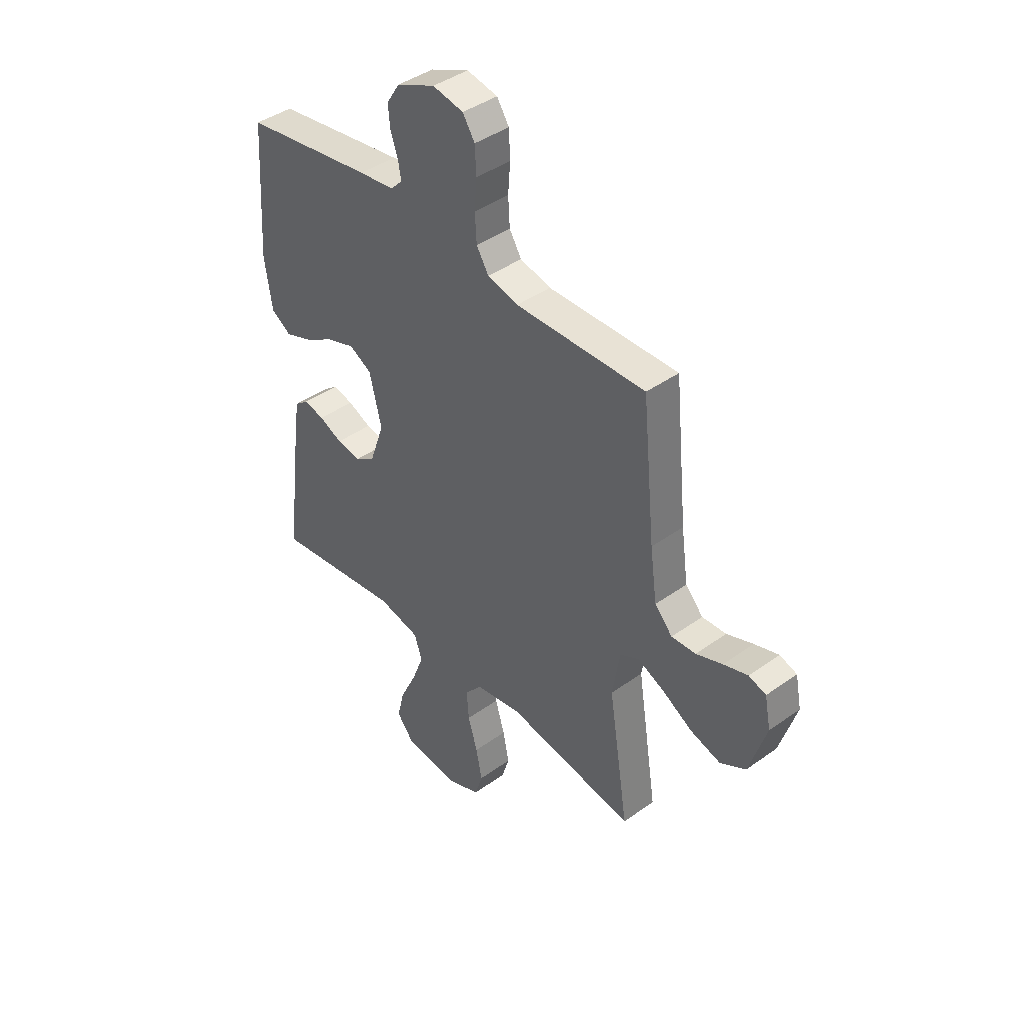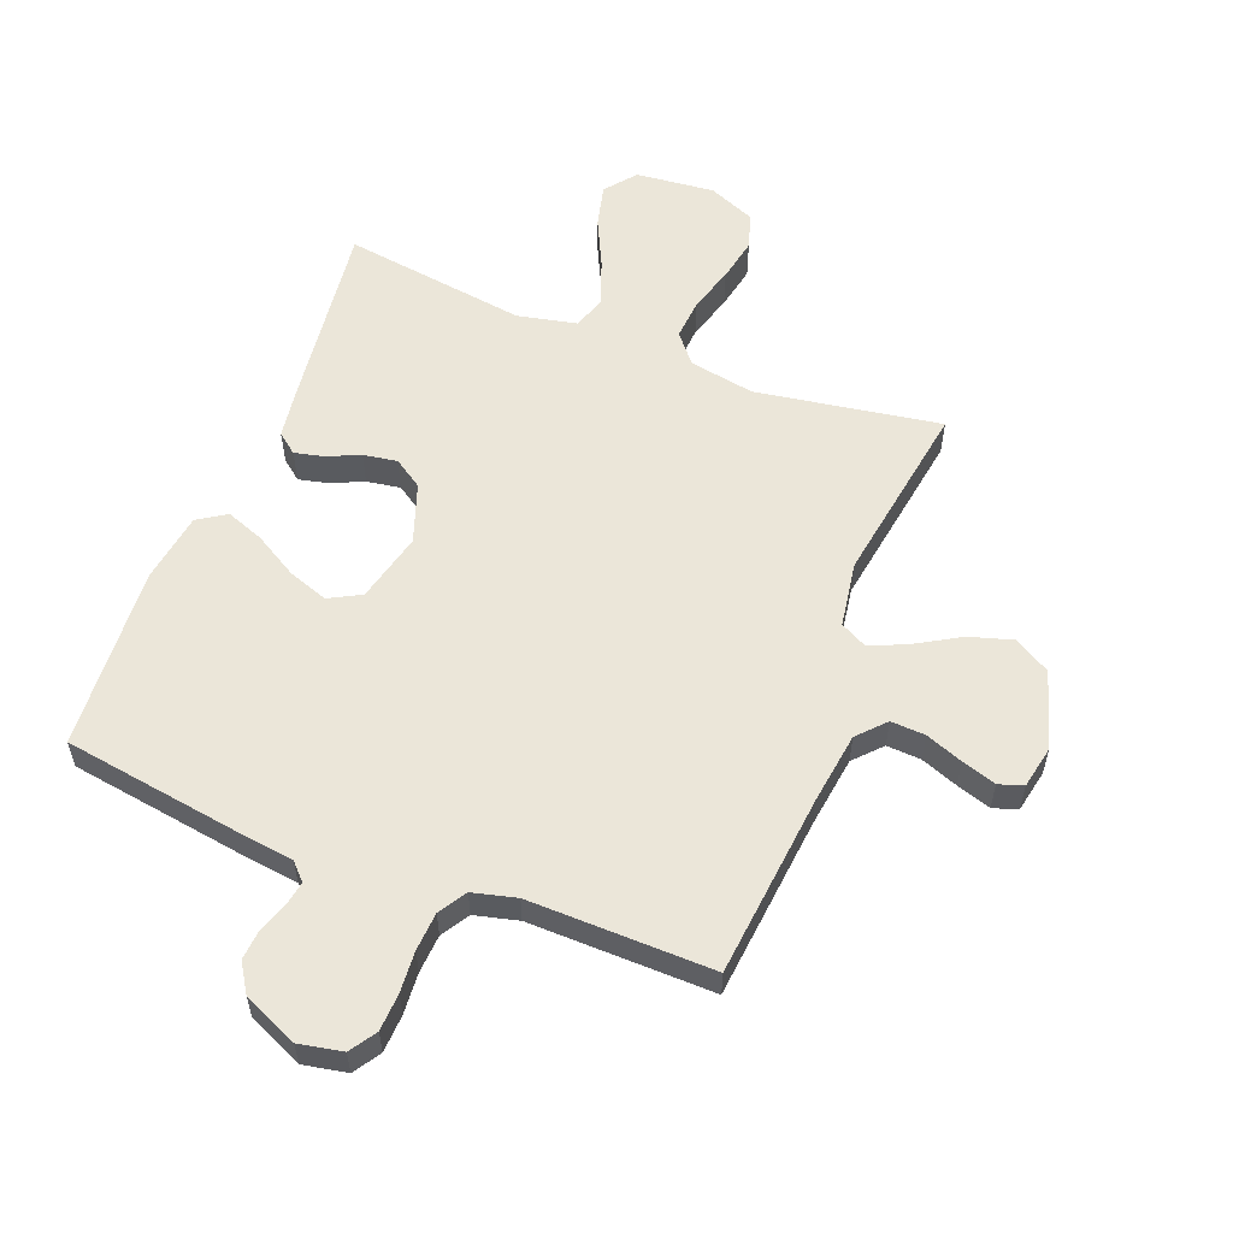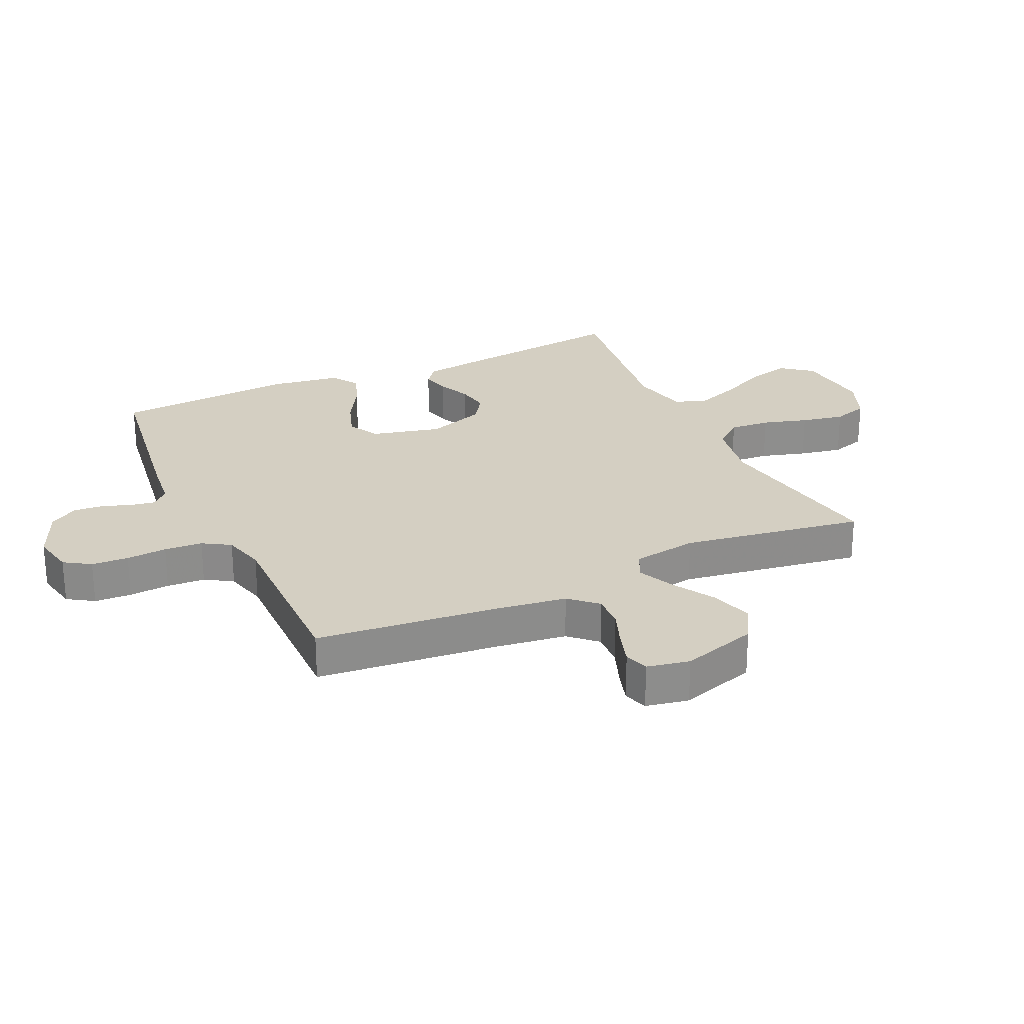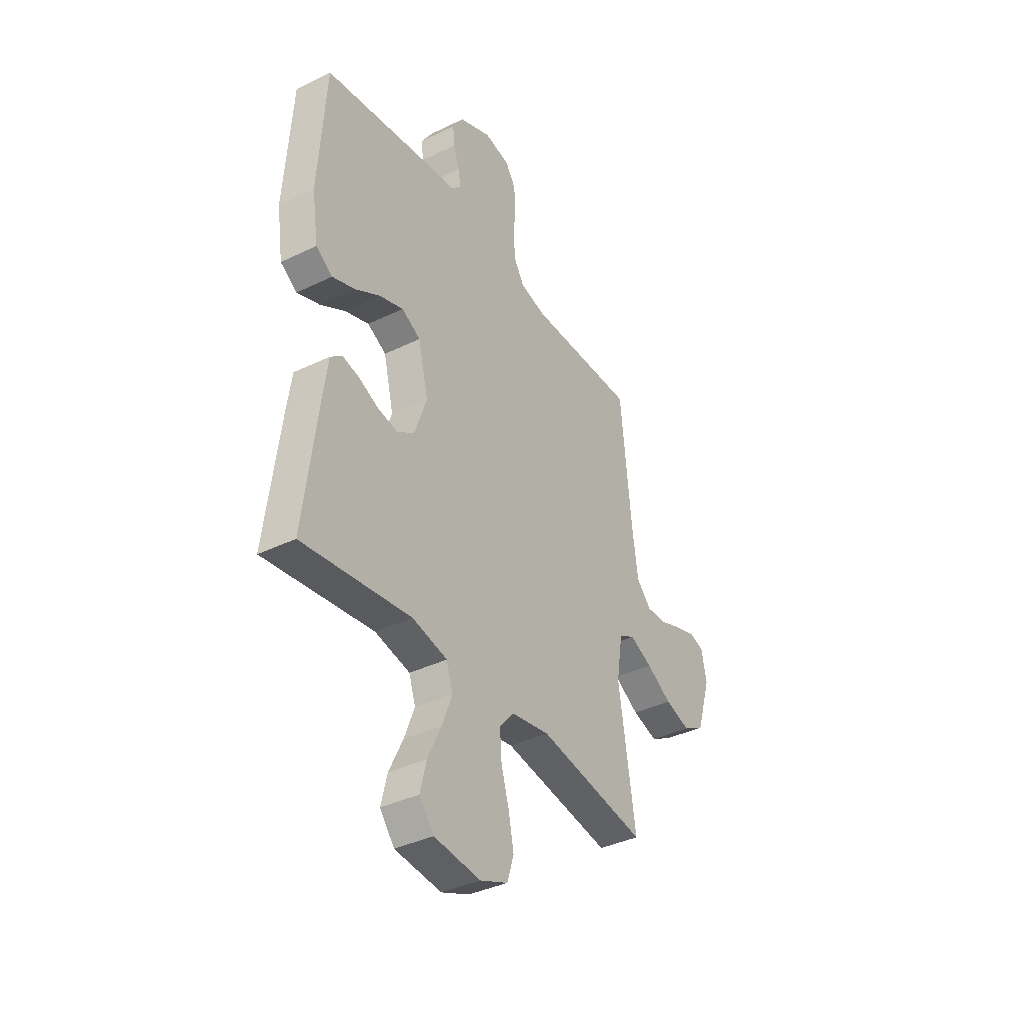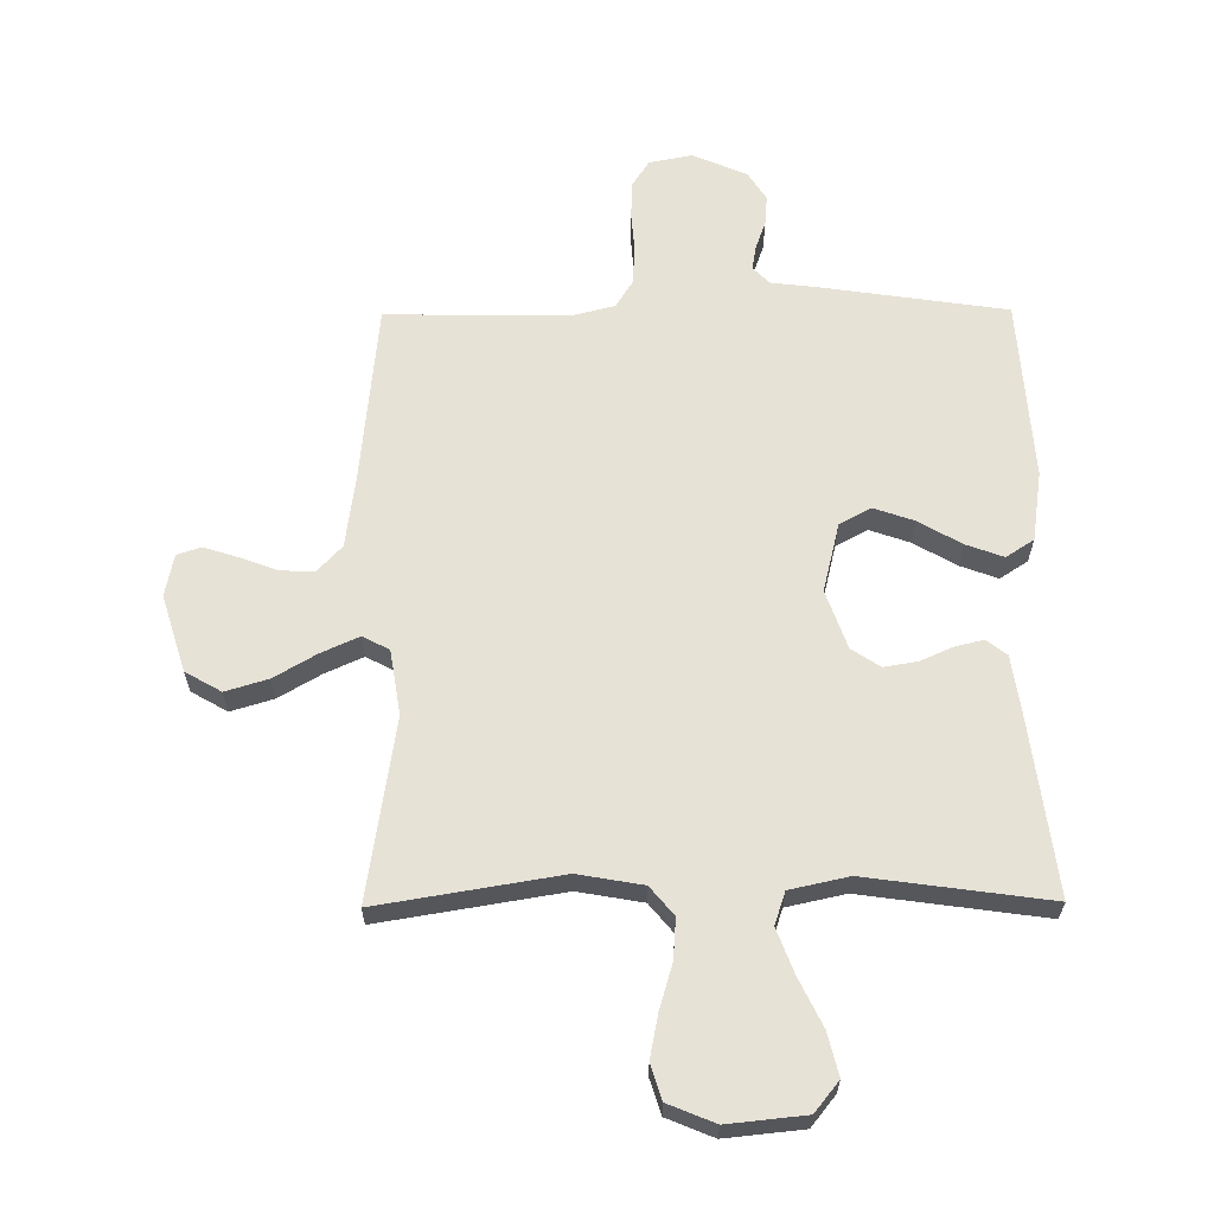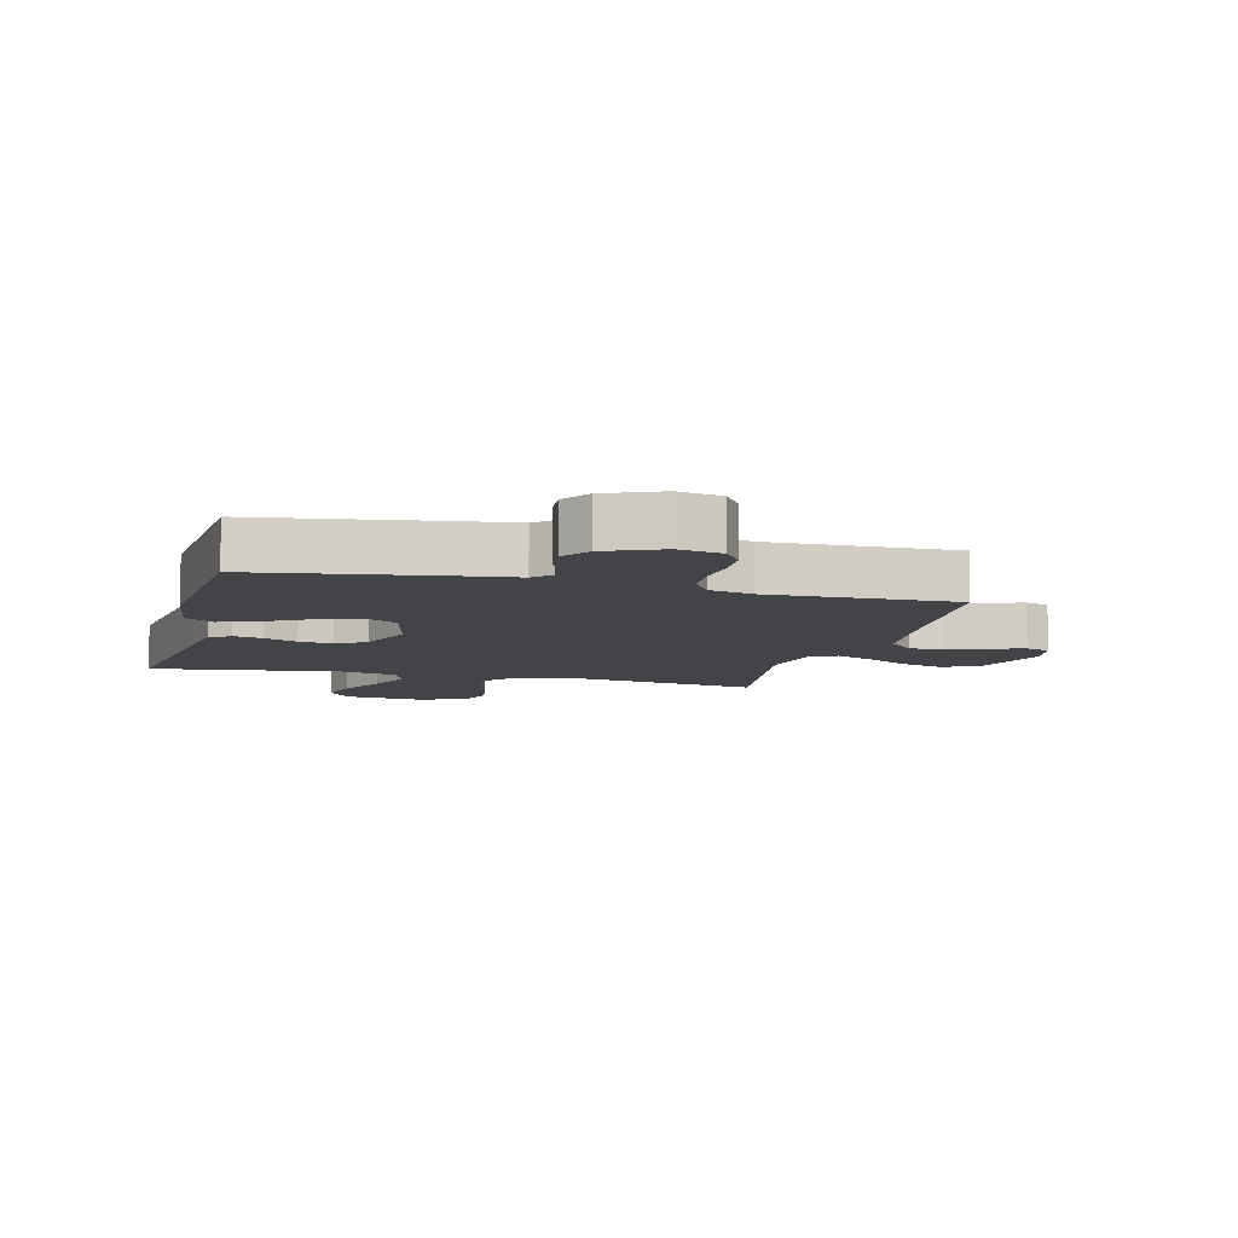
<metadata>
{"format":"obj","ext":"obj","renderer":"f3d","projection":"perspective","resolution":1024,"background":"white","views":[{"elev":41.9,"azim":49.2,"up":"+Z"},{"elev":57.1,"azim":21.3,"up":"+Y"},{"elev":25.6,"azim":65.0,"up":"+Y"},{"elev":-38.0,"azim":-58.3,"up":"+Z"},{"elev":63.0,"azim":179.5,"up":"+Y"},{"elev":-8.2,"azim":-14.7,"up":"+Y"}]}
</metadata>
<code>
v -0.5 0.07 -0.5
v -0.462 0.07 -0.2
v -0.449 0.07 -0.11
v -0.416 0.07 -0.084
v -0.369 0.07 -0.095
v -0.315 0.07 -0.119
v -0.26 0.07 -0.128
v -0.213 0.07 -0.097
v -0.179 0.07 0
v -0.207 0.07 0.114
v -0.259 0.07 0.142
v -0.325 0.07 0.119
v -0.395 0.07 0.078
v -0.457 0.07 0.055
v -0.503 0.07 0.085
v -0.52 0.07 0.2
v -0.5 0.07 0.5
v -0.2 0.07 0.545
v -0.118 0.07 0.555
v -0.091 0.07 0.583
v -0.098 0.07 0.623
v -0.115 0.07 0.671
v -0.119 0.07 0.72
v -0.089 0.07 0.767
v 0 0.07 0.806
v 0.071 0.07 0.792
v 0.099 0.07 0.749
v 0.102 0.07 0.688
v 0.097 0.07 0.621
v 0.101 0.07 0.558
v 0.129 0.07 0.513
v 0.2 0.07 0.495
v 0.5 0.07 0.5
v 0.53 0.07 0.2
v 0.546 0.07 0.083
v 0.587 0.07 0.039
v 0.643 0.07 0.042
v 0.704 0.07 0.065
v 0.76 0.07 0.083
v 0.8 0.07 0.07
v 0.814 0.07 0
v 0.775 0.07 -0.126
v 0.716 0.07 -0.16
v 0.646 0.07 -0.139
v 0.576 0.07 -0.098
v 0.514 0.07 -0.07
v 0.47 0.07 -0.093
v 0.453 0.07 -0.2
v 0.5 0.07 -0.5
v 0.2 0.07 -0.451
v 0.093 0.07 -0.47
v 0.054 0.07 -0.517
v 0.059 0.07 -0.584
v 0.081 0.07 -0.658
v 0.095 0.07 -0.729
v 0.077 0.07 -0.787
v 0 0.07 -0.819
v -0.128 0.07 -0.806
v -0.168 0.07 -0.756
v -0.151 0.07 -0.686
v -0.113 0.07 -0.607
v -0.085 0.07 -0.533
v -0.103 0.07 -0.479
v -0.2 0.07 -0.458
v -0.5 0 -0.5
v -0.462 0 -0.2
v -0.449 0 -0.11
v -0.416 0 -0.084
v -0.369 0 -0.095
v -0.315 0 -0.119
v -0.26 0 -0.128
v -0.213 0 -0.097
v -0.179 0 0
v -0.207 0 0.114
v -0.259 0 0.142
v -0.325 0 0.119
v -0.395 0 0.078
v -0.457 0 0.055
v -0.503 0 0.085
v -0.52 0 0.2
v -0.5 0 0.5
v -0.2 0 0.545
v -0.118 0 0.555
v -0.091 0 0.583
v -0.098 0 0.623
v -0.115 0 0.671
v -0.119 0 0.72
v -0.089 0 0.767
v 0 0 0.806
v 0.071 0 0.792
v 0.099 0 0.749
v 0.102 0 0.688
v 0.097 0 0.621
v 0.101 0 0.558
v 0.129 0 0.513
v 0.2 0 0.495
v 0.5 0 0.5
v 0.53 0 0.2
v 0.546 0 0.083
v 0.587 0 0.039
v 0.643 0 0.042
v 0.704 0 0.065
v 0.76 0 0.083
v 0.8 0 0.07
v 0.814 0 0
v 0.775 0 -0.126
v 0.716 0 -0.16
v 0.646 0 -0.139
v 0.576 0 -0.098
v 0.514 0 -0.07
v 0.47 0 -0.093
v 0.453 0 -0.2
v 0.5 0 -0.5
v 0.2 0 -0.451
v 0.093 0 -0.47
v 0.054 0 -0.517
v 0.059 0 -0.584
v 0.081 0 -0.658
v 0.095 0 -0.729
v 0.077 0 -0.787
v 0 0 -0.819
v -0.128 0 -0.806
v -0.168 0 -0.756
v -0.151 0 -0.686
v -0.113 0 -0.607
v -0.085 0 -0.533
v -0.103 0 -0.479
v -0.2 0 -0.458
f 59 60 61
f 58 59 61
f 57 58 61
f 56 57 61
f 55 56 61
f 54 55 61
f 53 54 61
f 52 53 61 62
f 51 52 62 63
f 48 49 50
f 51 63 64
f 50 51 64
f 48 50 64
f 47 48 64
f 43 44 45
f 42 43 45
f 41 42 45
f 40 41 45
f 39 40 45
f 38 39 45
f 37 38 45
f 36 37 45 46
f 35 36 46 47
f 32 33 34
f 35 47 64
f 34 35 64
f 32 34 64
f 31 32 64
f 27 28 29
f 26 27 29
f 25 26 29
f 24 25 29
f 23 24 29
f 22 23 29
f 21 22 29
f 20 21 29 30
f 30 31 64
f 20 30 64
f 19 20 64
f 17 18 19
f 16 17 19
f 15 16 19
f 14 15 19
f 13 14 19
f 12 13 19
f 4 5 6
f 3 4 6
f 2 3 6
f 1 2 6
f 64 1 6
f 64 6 7
f 11 12 19
f 10 11 19
f 9 10 19
f 9 19 64
f 8 9 64
f 7 8 64
f 125 124 123
f 125 123 122
f 125 122 121
f 125 121 120
f 125 120 119
f 125 119 118
f 125 118 117
f 126 125 117 116
f 127 126 116 115
f 114 113 112
f 128 127 115
f 128 115 114
f 128 114 112
f 128 112 111
f 109 108 107
f 109 107 106
f 109 106 105
f 109 105 104
f 109 104 103
f 109 103 102
f 109 102 101
f 110 109 101 100
f 111 110 100 99
f 98 97 96
f 128 111 99
f 128 99 98
f 128 98 96
f 128 96 95
f 93 92 91
f 93 91 90
f 93 90 89
f 93 89 88
f 93 88 87
f 93 87 86
f 93 86 85
f 94 93 85 84
f 128 95 94
f 128 94 84
f 128 84 83
f 83 82 81
f 83 81 80
f 83 80 79
f 83 79 78
f 83 78 77
f 83 77 76
f 70 69 68
f 70 68 67
f 70 67 66
f 70 66 65
f 70 65 128
f 71 70 128
f 83 76 75
f 83 75 74
f 83 74 73
f 128 83 73
f 128 73 72
f 128 72 71
f 1 65 66 2
f 2 66 67 3
f 3 67 68 4
f 4 68 69 5
f 5 69 70 6
f 6 70 71 7
f 7 71 72 8
f 8 72 73 9
f 9 73 74 10
f 10 74 75 11
f 11 75 76 12
f 12 76 77 13
f 13 77 78 14
f 14 78 79 15
f 15 79 80 16
f 16 80 81 17
f 17 81 82 18
f 18 82 83 19
f 19 83 84 20
f 20 84 85 21
f 21 85 86 22
f 22 86 87 23
f 23 87 88 24
f 24 88 89 25
f 25 89 90 26
f 26 90 91 27
f 27 91 92 28
f 28 92 93 29
f 29 93 94 30
f 30 94 95 31
f 31 95 96 32
f 32 96 97 33
f 33 97 98 34
f 34 98 99 35
f 35 99 100 36
f 36 100 101 37
f 37 101 102 38
f 38 102 103 39
f 39 103 104 40
f 40 104 105 41
f 41 105 106 42
f 42 106 107 43
f 43 107 108 44
f 44 108 109 45
f 45 109 110 46
f 46 110 111 47
f 47 111 112 48
f 48 112 113 49
f 49 113 114 50
f 50 114 115 51
f 51 115 116 52
f 52 116 117 53
f 53 117 118 54
f 54 118 119 55
f 55 119 120 56
f 56 120 121 57
f 57 121 122 58
f 58 122 123 59
f 59 123 124 60
f 60 124 125 61
f 61 125 126 62
f 62 126 127 63
f 63 127 128 64
f 64 128 65 1

</code>
